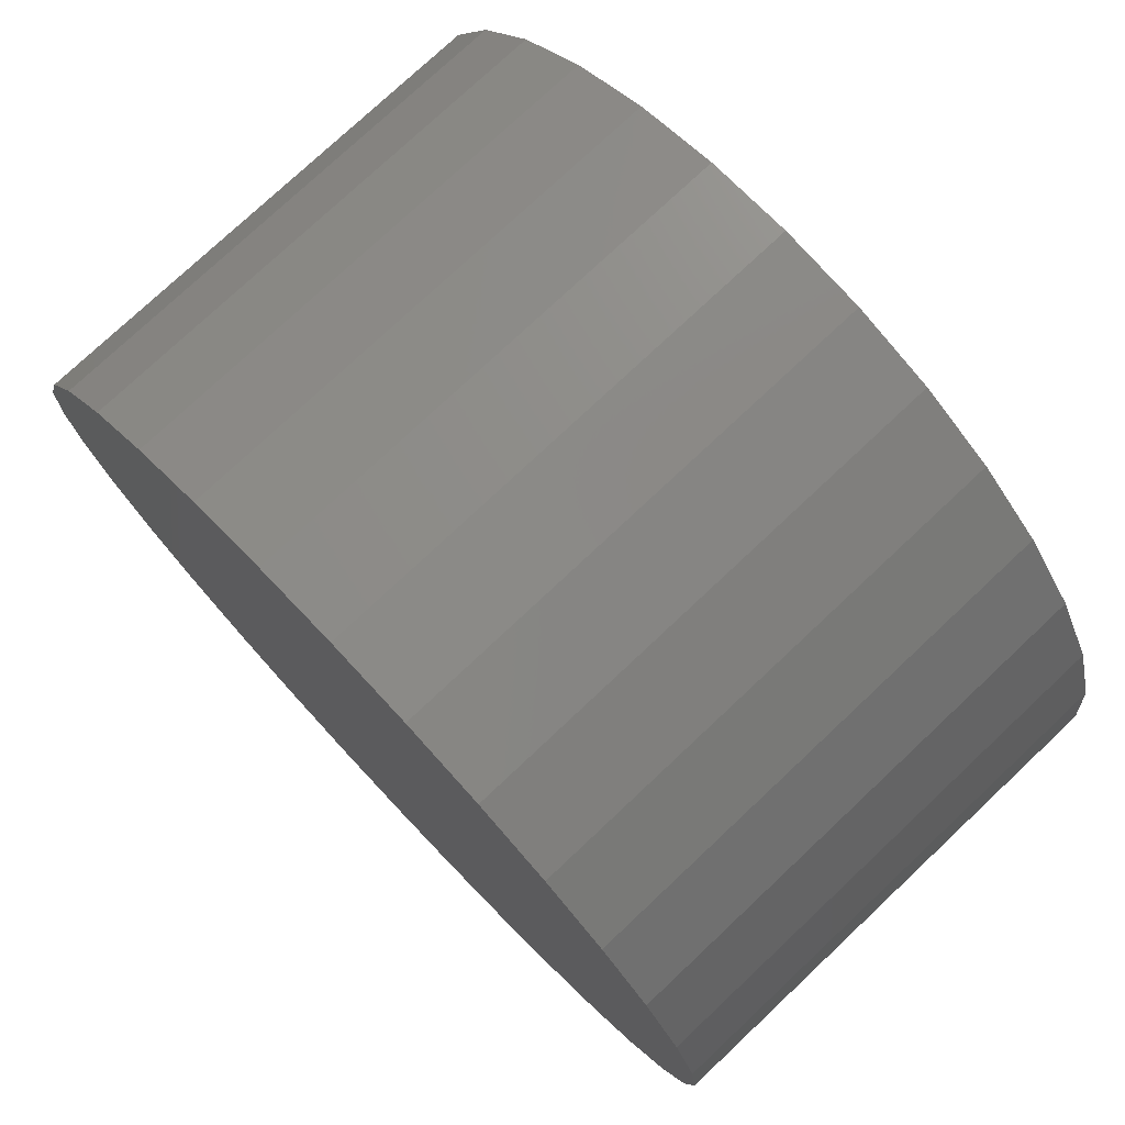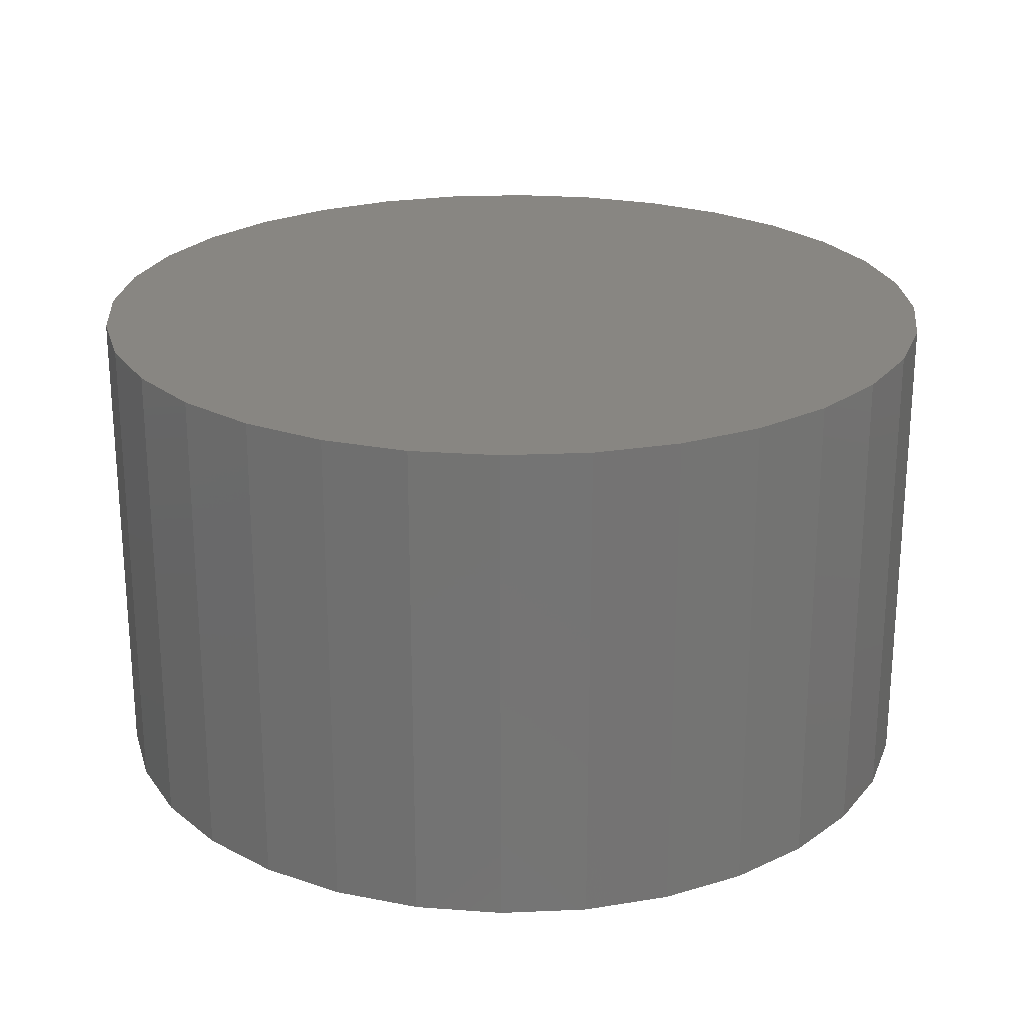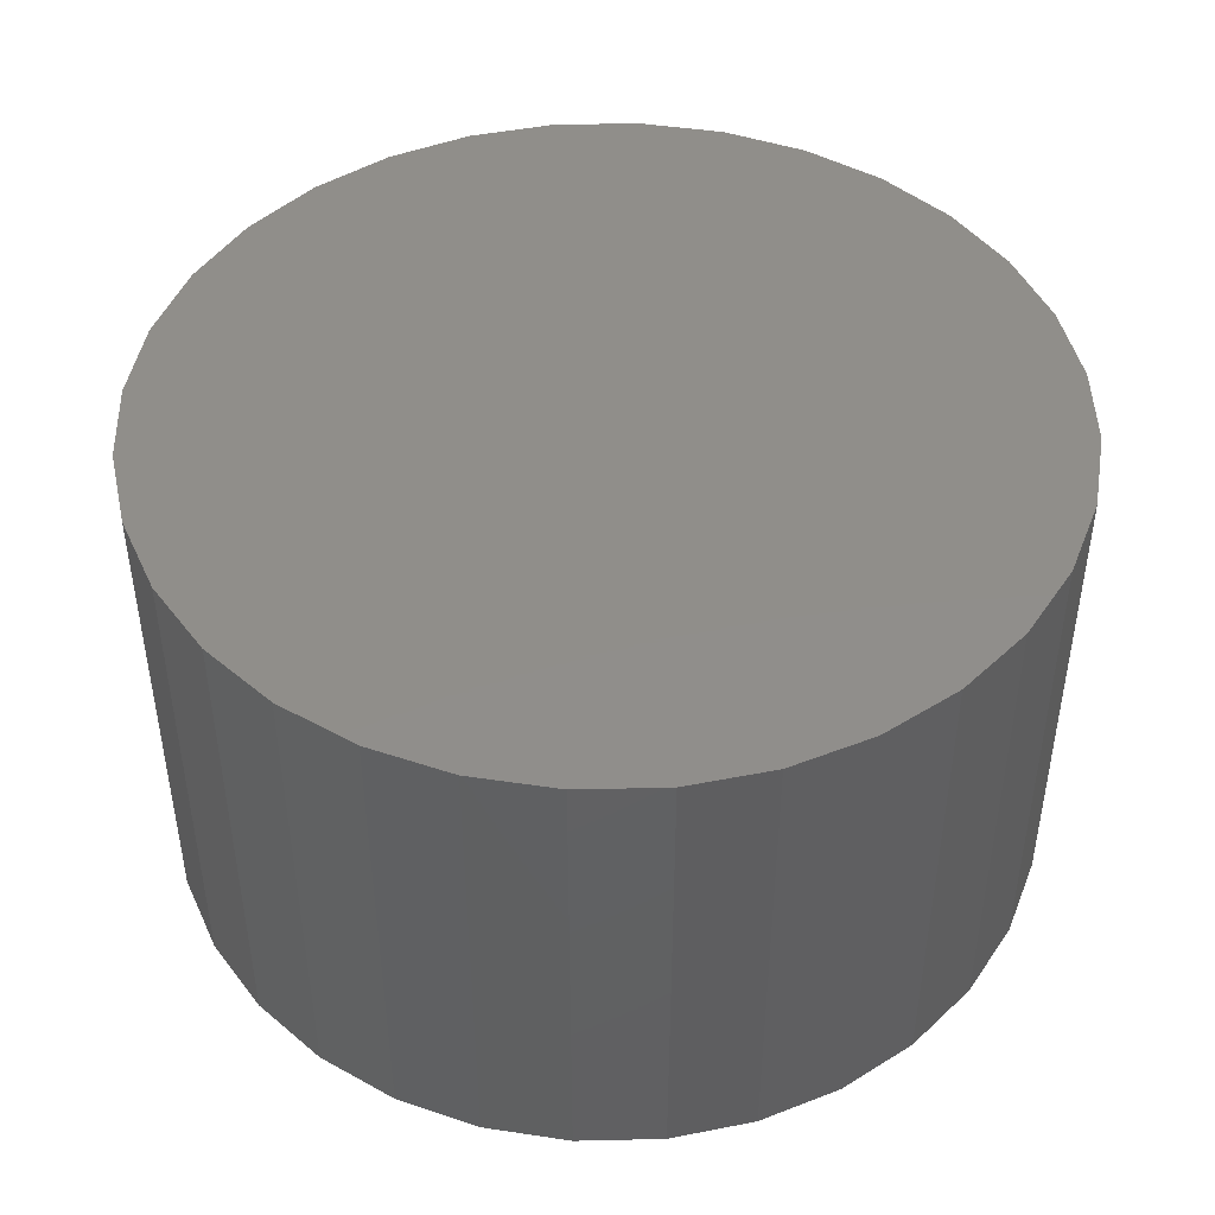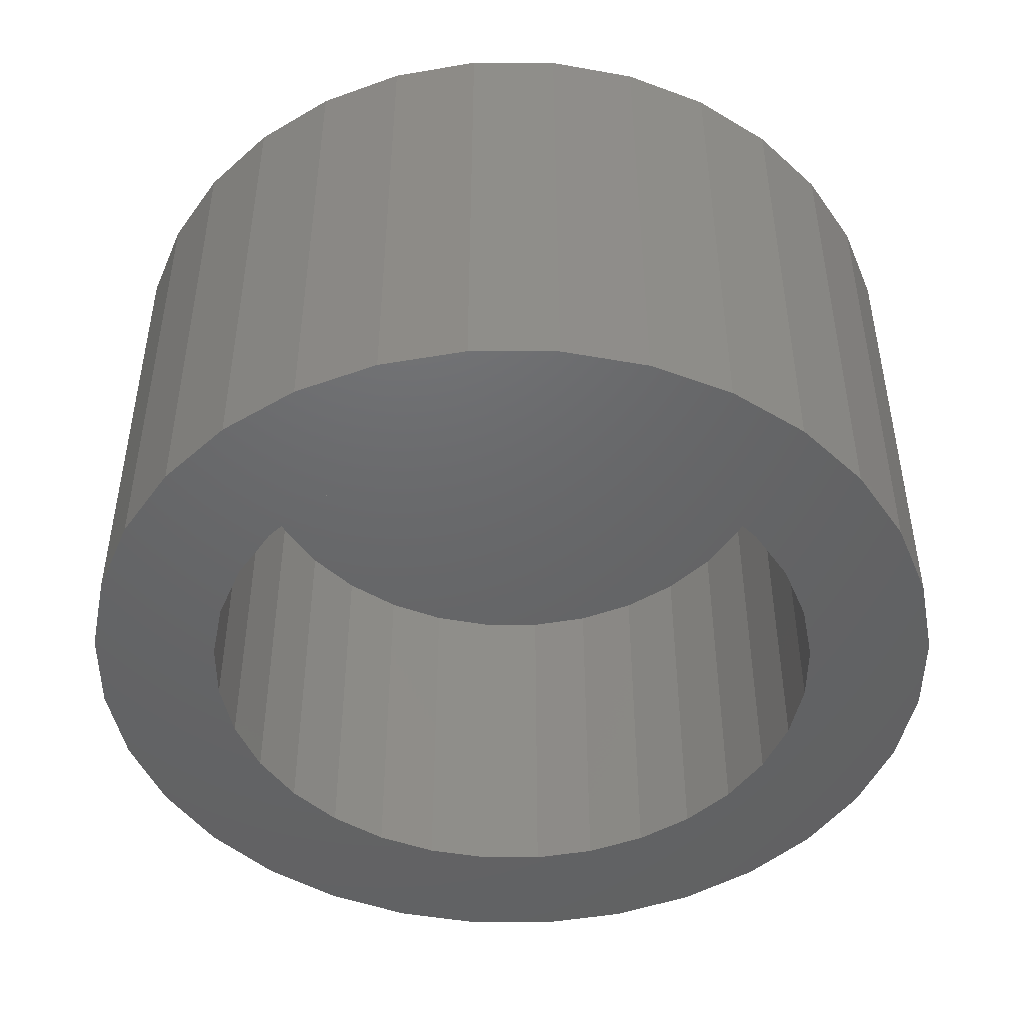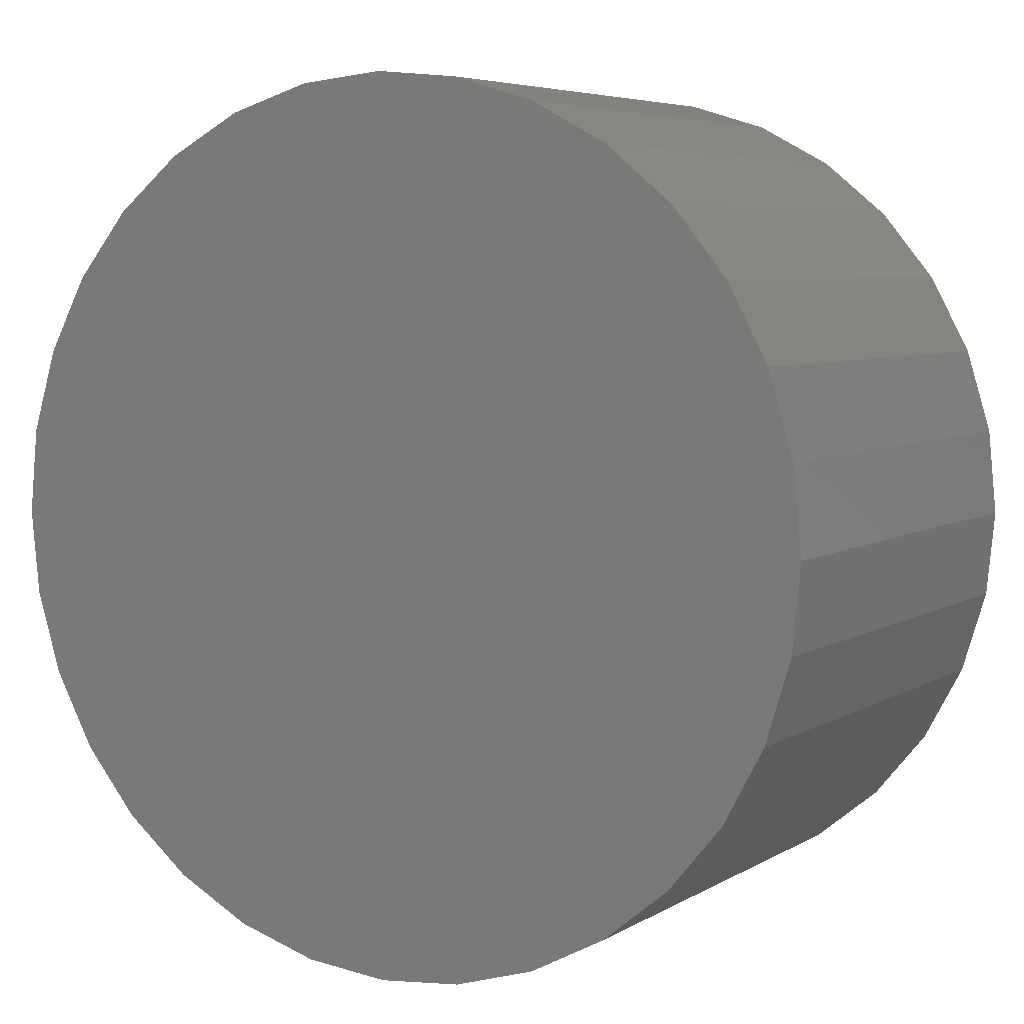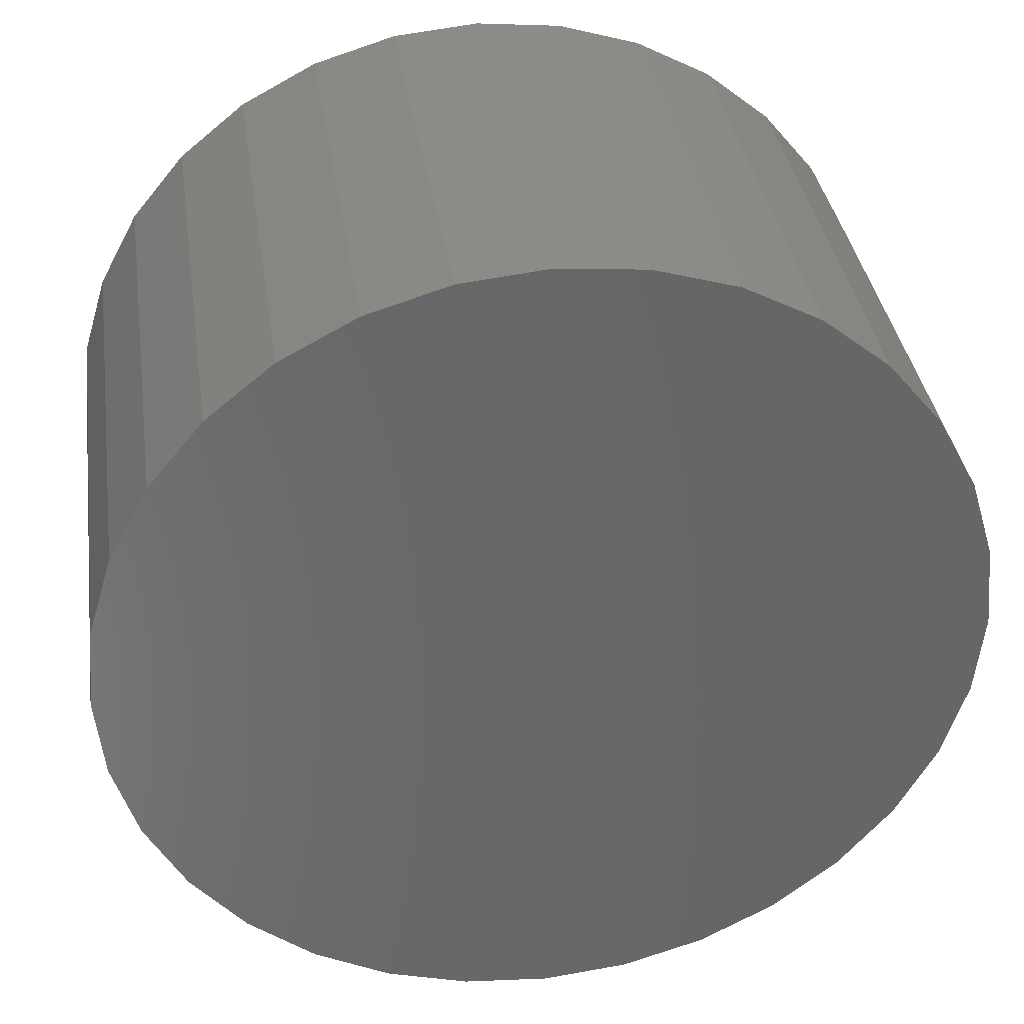
<metadata>
{"format":"stl","ext":"stl","renderer":"f3d","projection":"perspective","resolution":1024,"background":"white","views":[{"elev":76.4,"azim":46.7,"up":"+Y"},{"elev":23.6,"azim":-9.8,"up":"+Z"},{"elev":46.0,"azim":-29.6,"up":"+Z"},{"elev":-46.9,"azim":-84.6,"up":"+Z"},{"elev":5.6,"azim":30.5,"up":"+Y"},{"elev":36.1,"azim":-8.3,"up":"+Y"}]}
</metadata>
<code>
# stl→obj: 128 verts, 252 faces
v 0.562 0.02367 0
v 0.5859 0.0259 0
v 0.5799 0.02098 0
v 0.5569 0.01413 0
v 0.575 0.01499 0
v 0.5713 0.008147 0
v 0.5538 0.003775 0
v 0.5691 0.0007268 0
v 0.5538 -0.01776 0
v 0.5691 -0.01471 0
v 0.5713 -0.02213 0
v 0.5569 -0.02811 0
v 0.575 -0.02897 0
v 0.562 -0.03765 0
v 0.5799 -0.03496 0
v 0.5859 -0.03988 0
v 0.5689 -0.04601 0
v 0.5928 -0.04354 0
v 0.6002 -0.04579 0
v 0.5772 -0.05287 0
v 0.6469 0.03203 0
v 0.6156 0.03181 0
v 0.6386 0.03889 0
v 0.623 0.02955 0
v 0.6299 0.0259 0
v 0.6538 0.02367 0
v 0.6359 0.02098 0
v 0.6408 0.01499 0
v 0.6589 0.01413 0
v 0.6444 0.008147 0
v 0.662 0.003775 0
v 0.6467 0.0007268 0
v 0.6475 -0.00699 0
v 0.6444 -0.02213 0
v 0.6467 -0.01471 0
v 0.662 -0.01776 0
v 0.6589 -0.02811 0
v 0.6408 -0.02897 0
v 0.6359 -0.03496 0
v 0.6538 -0.03765 0
v 0.6299 -0.03988 0
v 0.6469 -0.04601 0
v 0.623 -0.04354 0
v 0.6156 -0.04579 0
v 0.6386 -0.05287 0
v 0.5527 -0.00699 0
v 0.5683 -0.00699 0
v 0.6631 -0.00699 0
v 0.5689 0.03203 0
v 0.5772 0.03889 0
v 0.6002 0.03181 0
v 0.5928 0.02955 0
v 0.6079 -0.04655 0
v 0.629 -0.05797 0
v 0.6187 -0.06111 0
v 0.6079 -0.06217 0
v 0.5971 -0.06111 0
v 0.5868 -0.05797 0
v 0.6079 0.03257 0
v 0.5868 0.04399 0
v 0.5971 0.04713 0
v 0.6079 0.04819 0
v 0.6187 0.04713 0
v 0.629 0.04399 0
v 0.6156 -0.04579 0.04688
v 0.623 -0.04354 0.04688
v 0.6299 -0.03988 0.04688
v 0.6359 -0.03496 0.04688
v 0.6408 -0.02897 0.04688
v 0.6444 -0.02213 0.04688
v 0.6467 -0.01471 0.04688
v 0.6475 -0.00699 0.04688
v 0.6079 -0.04655 0.04688
v 0.6002 -0.04579 0.04688
v 0.5928 -0.04354 0.04688
v 0.5859 -0.03988 0.04688
v 0.5799 -0.03496 0.04688
v 0.575 -0.02897 0.04688
v 0.5713 -0.02213 0.04688
v 0.5691 -0.01471 0.04688
v 0.5683 -0.00699 0.04688
v 0.6002 0.03181 0.04688
v 0.5928 0.02955 0.04688
v 0.5859 0.0259 0.04688
v 0.5799 0.02098 0.04688
v 0.575 0.01499 0.04688
v 0.5713 0.008147 0.04688
v 0.5691 0.0007268 0.04688
v 0.6079 0.03257 0.04688
v 0.6156 0.03181 0.04688
v 0.623 0.02955 0.04688
v 0.6299 0.0259 0.04688
v 0.6359 0.02098 0.04688
v 0.6408 0.01499 0.04688
v 0.6444 0.008147 0.04688
v 0.6467 0.0007268 0.04688
v 0.6631 -0.00699 0.0625
v 0.662 -0.01776 0.0625
v 0.6589 -0.02811 0.0625
v 0.6538 -0.03765 0.0625
v 0.6469 -0.04601 0.0625
v 0.6386 -0.05287 0.0625
v 0.629 -0.05797 0.0625
v 0.6187 -0.06111 0.0625
v 0.6079 -0.06217 0.0625
v 0.5971 -0.06111 0.0625
v 0.5868 -0.05797 0.0625
v 0.5772 -0.05287 0.0625
v 0.5689 -0.04601 0.0625
v 0.562 -0.03765 0.0625
v 0.5569 -0.02811 0.0625
v 0.5538 -0.01776 0.0625
v 0.5527 -0.00699 0.0625
v 0.5538 0.003775 0.0625
v 0.5569 0.01413 0.0625
v 0.562 0.02367 0.0625
v 0.5689 0.03203 0.0625
v 0.5772 0.03889 0.0625
v 0.5868 0.04399 0.0625
v 0.5971 0.04713 0.0625
v 0.6079 0.04819 0.0625
v 0.6187 0.04713 0.0625
v 0.629 0.04399 0.0625
v 0.6386 0.03889 0.0625
v 0.6469 0.03203 0.0625
v 0.6538 0.02367 0.0625
v 0.6589 0.01413 0.0625
v 0.662 0.003775 0.0625
f 1 2 3
f 3 4 1
f 5 4 3
f 4 5 6
f 6 7 4
f 8 7 6
f 9 10 11
f 11 12 9
f 13 12 11
f 14 12 13
f 14 13 15
f 16 14 15
f 17 14 16
f 17 16 18
f 19 17 18
f 20 17 19
f 21 22 23
f 24 22 21
f 25 24 21
f 26 25 21
f 27 25 26
f 28 27 26
f 29 28 26
f 30 28 29
f 31 30 29
f 31 32 30
f 32 31 33
f 34 35 36
f 37 34 36
f 38 34 37
f 39 38 37
f 40 39 37
f 40 41 39
f 41 40 42
f 43 41 42
f 44 43 42
f 44 42 45
f 46 7 8
f 46 8 47
f 46 47 10
f 46 10 9
f 48 36 35
f 48 35 33
f 48 33 31
f 49 50 51
f 49 51 52
f 49 52 2
f 49 2 1
f 53 44 45
f 53 45 54
f 53 54 55
f 53 55 56
f 53 56 57
f 53 57 58
f 53 58 20
f 53 20 19
f 59 51 50
f 59 50 60
f 59 60 61
f 59 61 62
f 59 62 63
f 59 63 64
f 59 64 23
f 59 23 22
f 53 65 44
f 44 65 66
f 44 66 43
f 43 66 67
f 43 67 41
f 41 67 68
f 41 68 39
f 39 68 69
f 39 69 38
f 38 69 70
f 38 70 34
f 34 70 71
f 34 71 35
f 35 71 72
f 35 72 33
f 65 53 73
f 73 53 19
f 73 19 74
f 74 19 18
f 74 18 75
f 75 18 16
f 75 16 76
f 76 16 15
f 76 15 77
f 77 15 13
f 77 13 78
f 78 13 11
f 78 11 79
f 79 11 10
f 79 10 80
f 80 10 47
f 80 47 81
f 59 82 51
f 51 82 83
f 51 83 52
f 52 83 84
f 52 84 2
f 2 84 85
f 2 85 3
f 3 85 86
f 3 86 5
f 5 86 87
f 5 87 6
f 6 87 88
f 6 88 8
f 8 88 81
f 8 81 47
f 82 59 89
f 89 59 22
f 89 22 90
f 90 22 24
f 90 24 91
f 91 24 25
f 91 25 92
f 92 25 27
f 92 27 93
f 93 27 28
f 93 28 94
f 94 28 30
f 94 30 95
f 95 30 32
f 95 32 96
f 96 32 33
f 96 33 72
f 48 97 36
f 36 97 98
f 36 98 37
f 37 98 99
f 37 99 40
f 40 99 100
f 40 100 42
f 42 100 101
f 42 101 45
f 45 101 102
f 45 102 54
f 54 102 103
f 54 103 55
f 55 103 104
f 55 104 56
f 56 104 105
f 56 105 57
f 57 105 106
f 57 106 58
f 58 106 107
f 58 107 20
f 20 107 108
f 20 108 17
f 17 108 109
f 17 109 14
f 14 109 110
f 14 110 12
f 12 110 111
f 12 111 9
f 9 111 112
f 9 112 46
f 46 112 113
f 46 113 7
f 7 113 114
f 7 114 4
f 4 114 115
f 4 115 1
f 1 115 116
f 1 116 49
f 49 116 117
f 49 117 50
f 50 117 118
f 50 118 60
f 60 118 119
f 60 119 61
f 61 119 120
f 61 120 62
f 62 120 121
f 62 121 63
f 63 121 122
f 63 122 64
f 64 122 123
f 64 123 23
f 23 123 124
f 23 124 21
f 21 124 125
f 21 125 26
f 26 125 126
f 26 126 29
f 29 126 127
f 29 127 31
f 31 127 128
f 31 128 48
f 48 128 97
f 120 122 121
f 122 120 119
f 122 119 123
f 123 119 118
f 123 118 124
f 124 118 117
f 124 117 125
f 125 117 116
f 125 116 126
f 126 116 115
f 126 115 127
f 127 115 114
f 127 114 128
f 98 111 99
f 99 111 110
f 99 110 100
f 100 110 109
f 100 109 101
f 101 109 108
f 101 108 102
f 102 108 107
f 102 107 103
f 103 107 106
f 103 106 104
f 104 106 105
f 128 114 97
f 97 114 113
f 97 113 98
f 98 113 112
f 98 112 111
f 83 82 89
f 83 89 90
f 91 83 90
f 84 83 91
f 92 84 91
f 85 84 92
f 93 85 92
f 86 85 93
f 94 86 93
f 87 86 94
f 95 87 94
f 88 87 95
f 96 88 95
f 70 79 71
f 78 79 70
f 69 78 70
f 77 78 69
f 68 77 69
f 76 77 68
f 67 76 68
f 75 76 67
f 66 75 67
f 74 75 66
f 73 74 66
f 65 73 66
f 79 80 71
f 71 80 81
f 71 81 72
f 72 81 88
f 72 88 96

</code>
